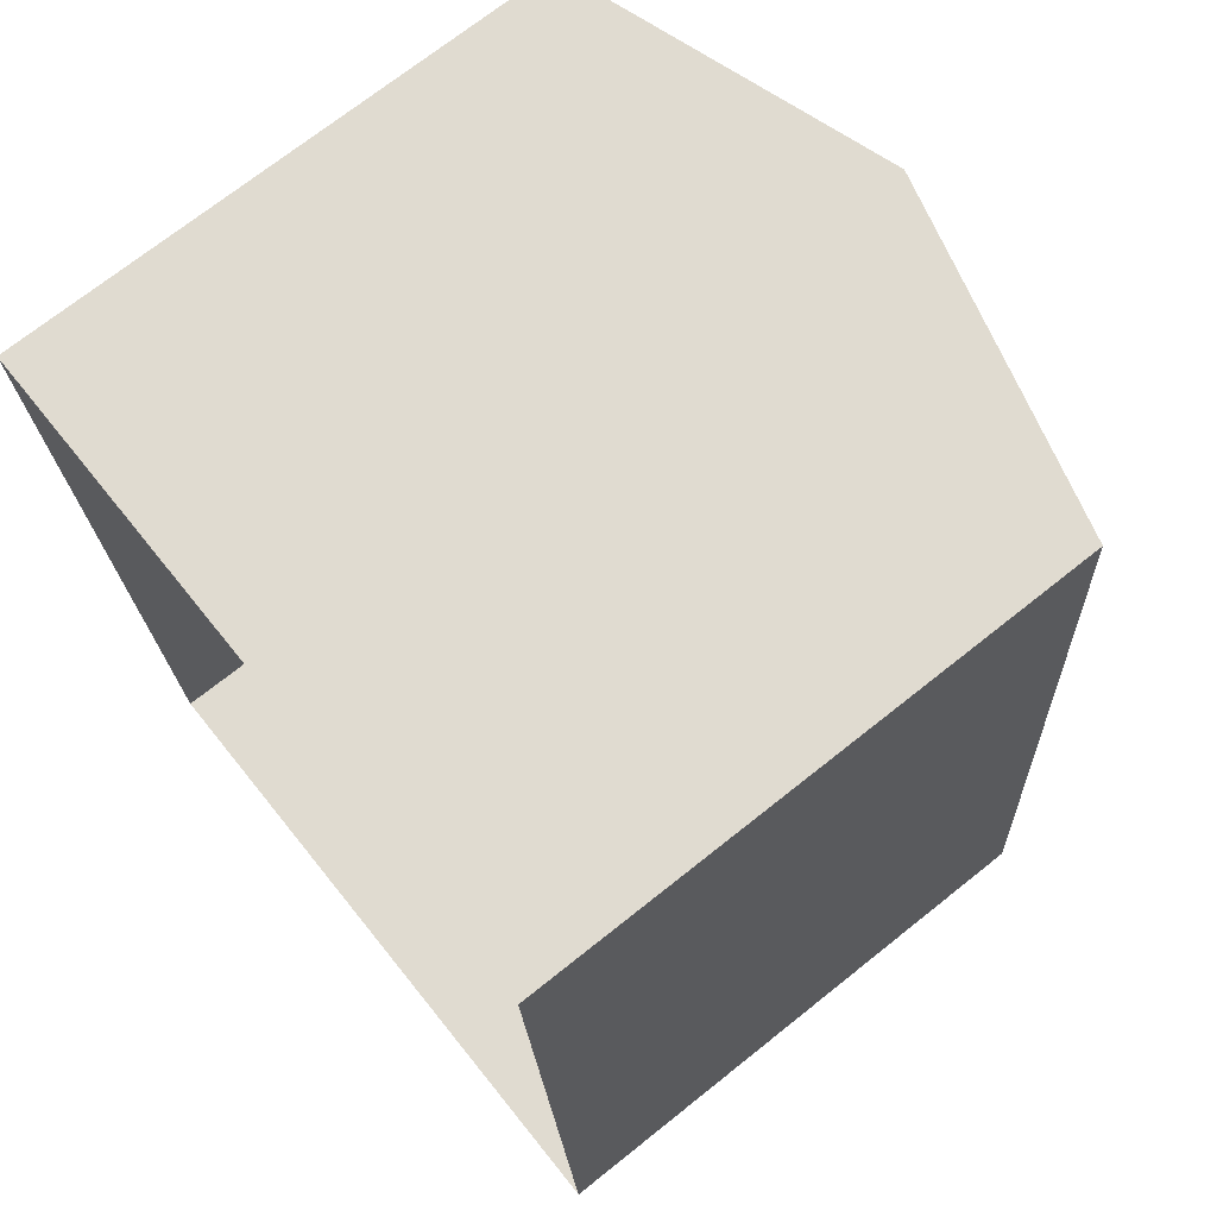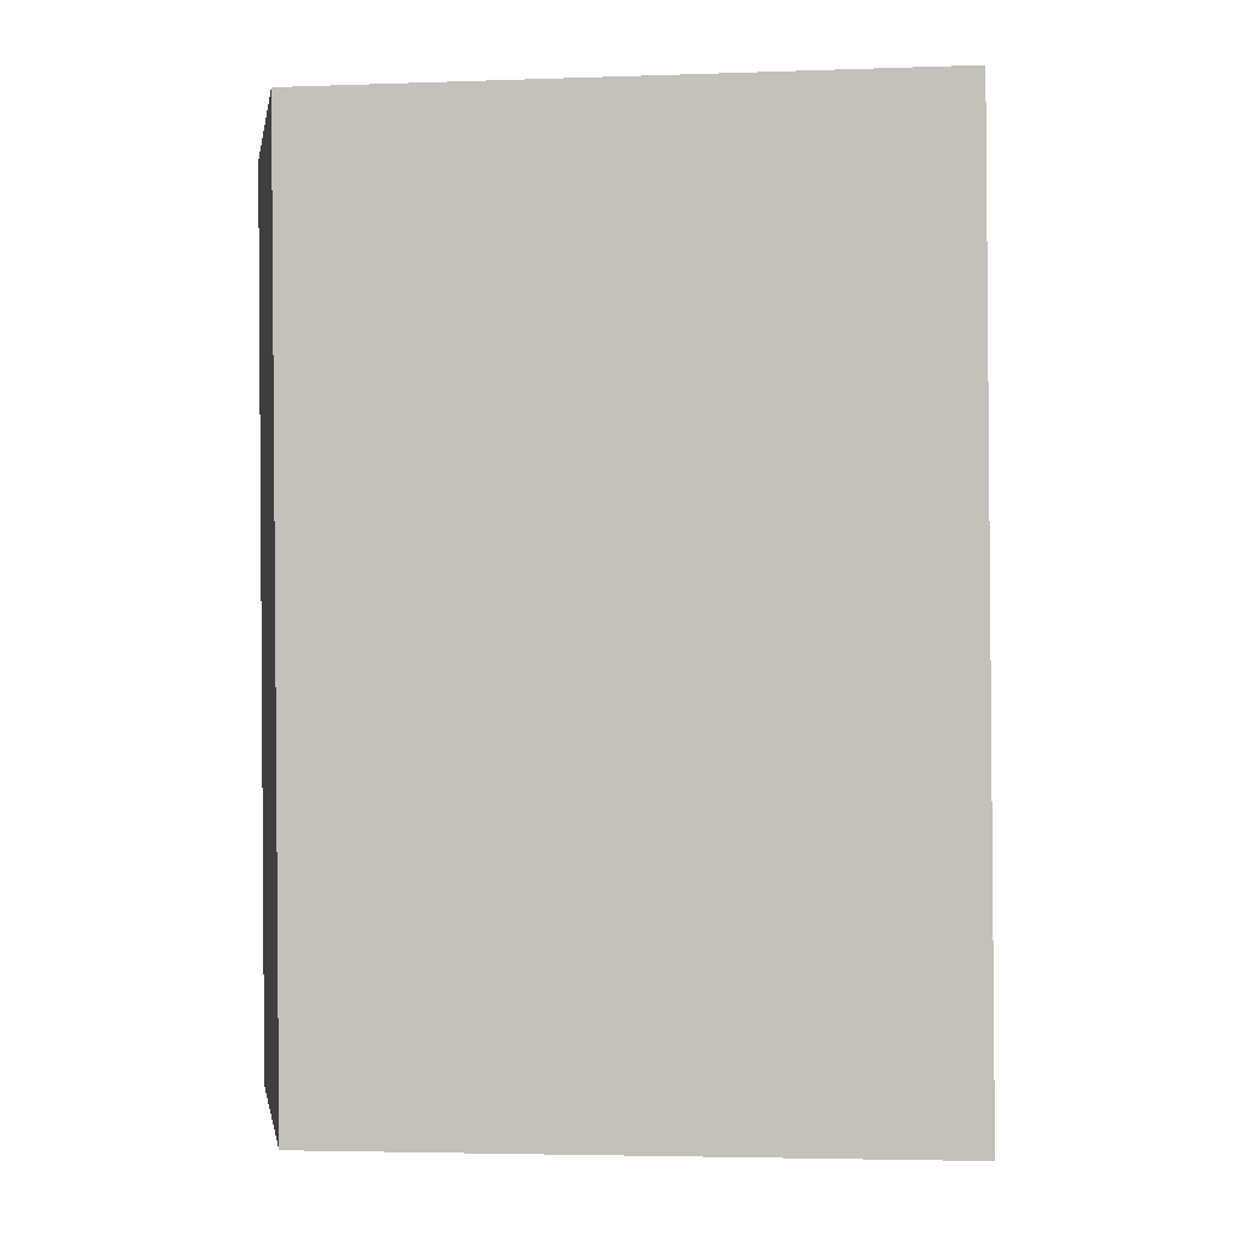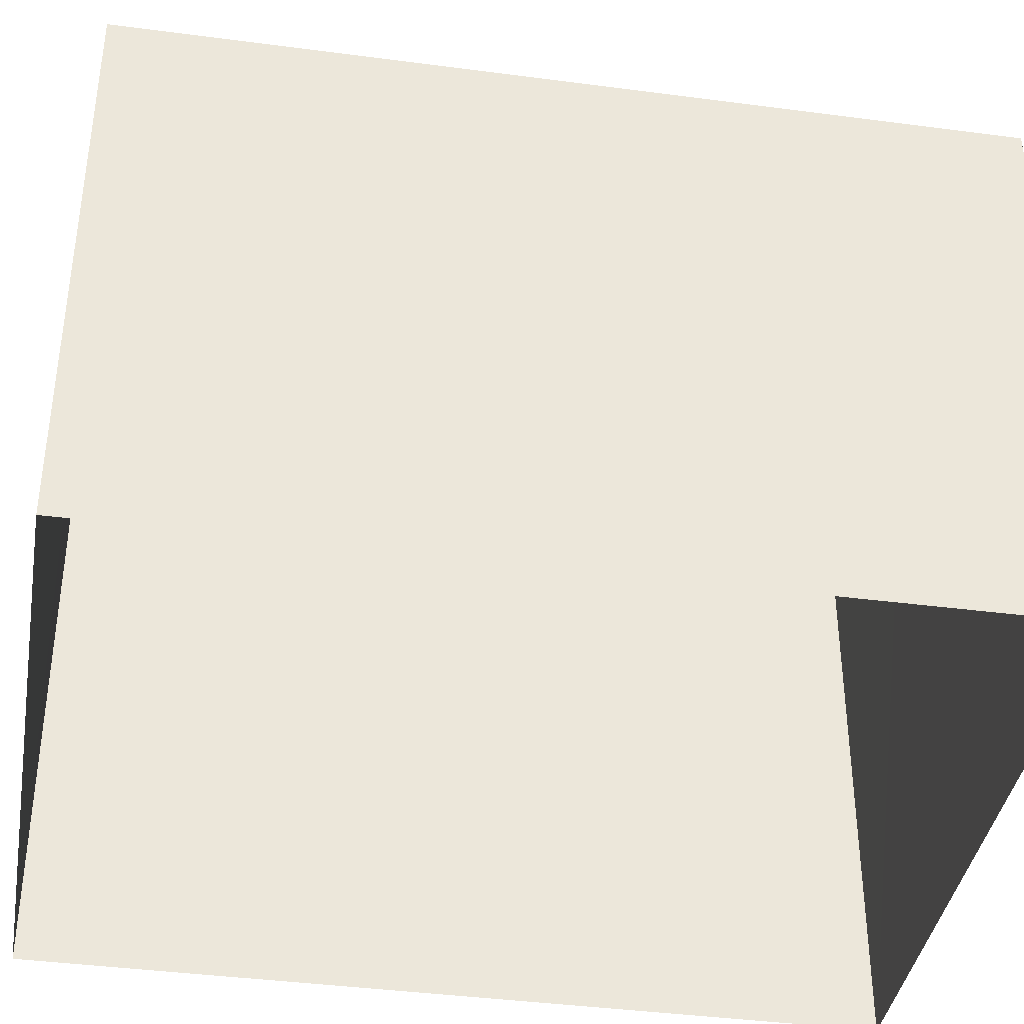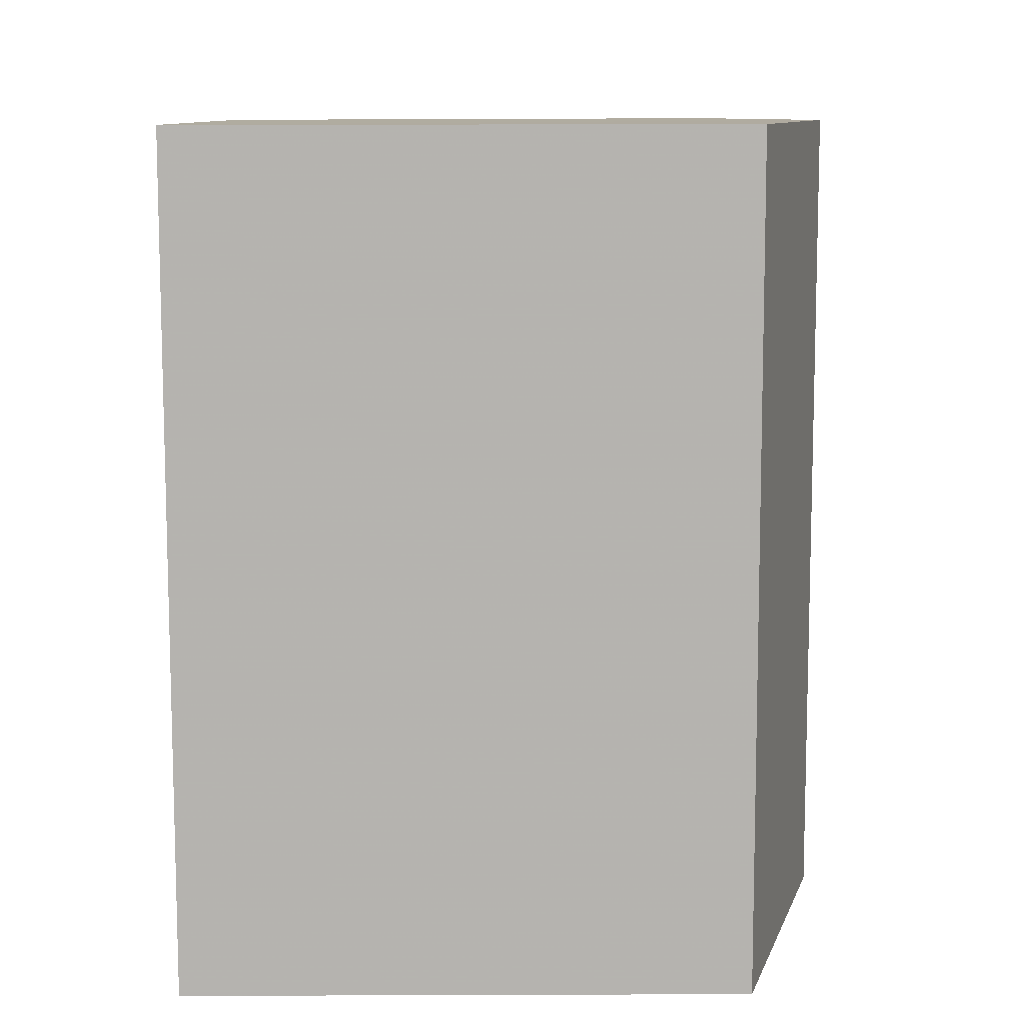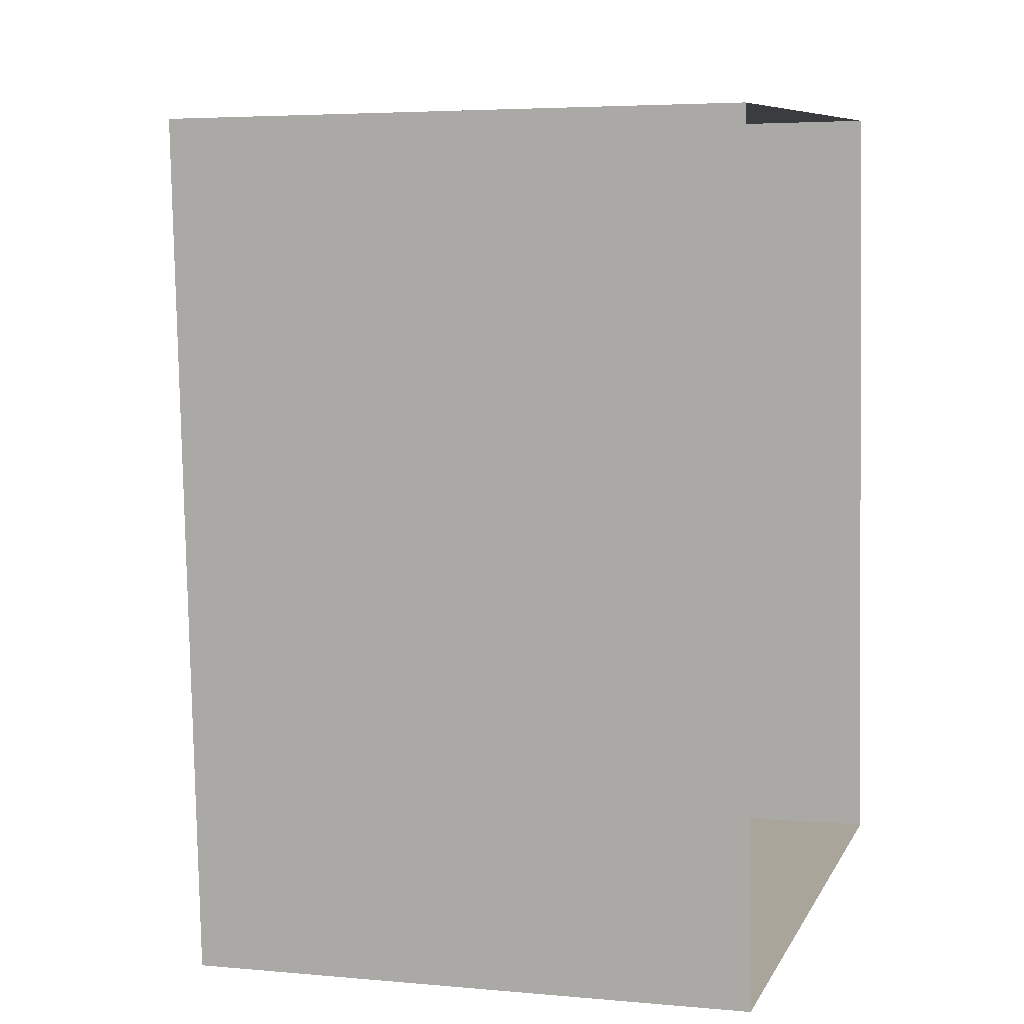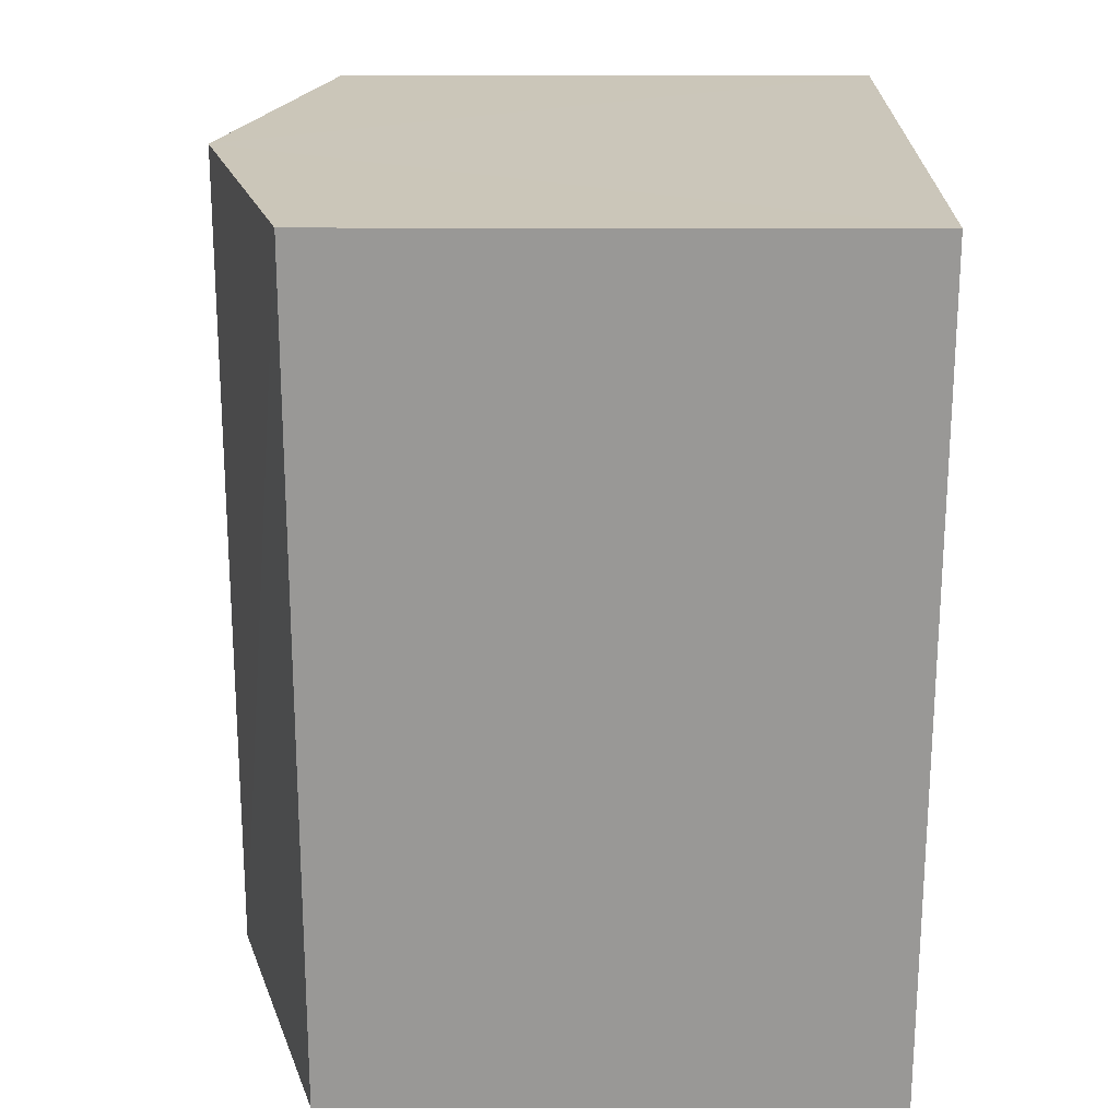
<metadata>
{"format":"obj","ext":"obj","renderer":"f3d","projection":"perspective","resolution":1024,"background":"white","views":[{"elev":72.0,"azim":-128.5,"up":"+Y"},{"elev":-4.3,"azim":97.3,"up":"+Y"},{"elev":-39.3,"azim":-103.4,"up":"+Z"},{"elev":13.7,"azim":-90.4,"up":"+Y"},{"elev":4.1,"azim":107.1,"up":"+Y"},{"elev":17.4,"azim":90.0,"up":"+Y"}]}
</metadata>
<code>
v -3.726e+05 -1.055e+05 23.17
v -3.726e+05 -1.055e+05 23.16
v -3.726e+05 -1.055e+05 23.16
v -3.726e+05 -1.055e+05 23.17
v -3.726e+05 -1.055e+05 30.39
v -3.726e+05 -1.055e+05 29.33
v -3.726e+05 -1.055e+05 30.38
v -3.726e+05 -1.055e+05 29.33
v -3.726e+05 -1.055e+05 29.33
v -3.726e+05 -1.055e+05 29.33
f 1 2 3
f 4 1 3
f 5 6 7
f 5 8 6
f 9 10 5
f 7 9 5
f 10 1 5
f 1 4 5
f 4 8 5
f 8 4 3
f 6 8 3
f 10 2 1
f 10 9 2
f 6 3 7
f 3 2 7
f 2 9 7

</code>
